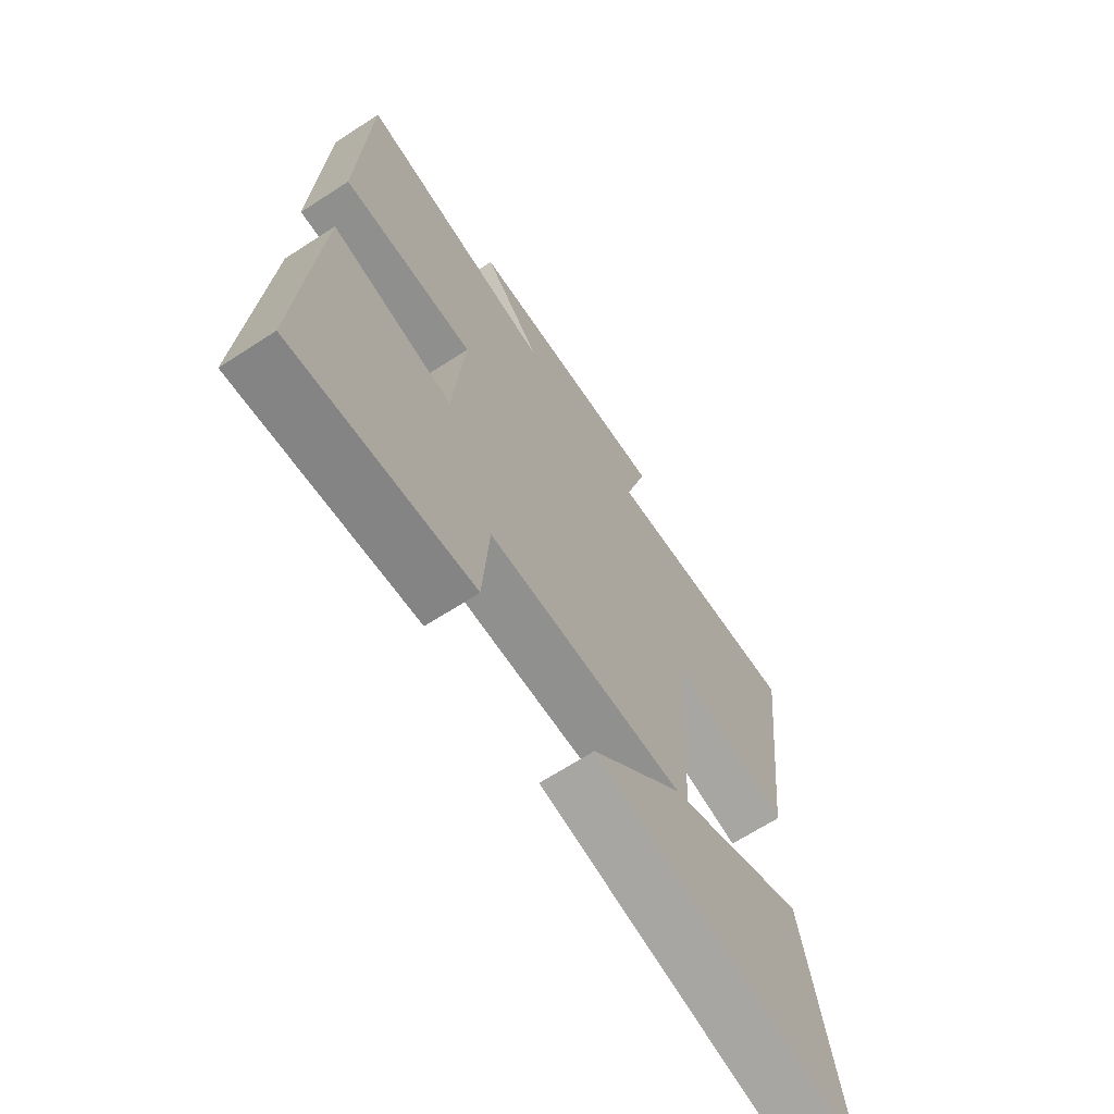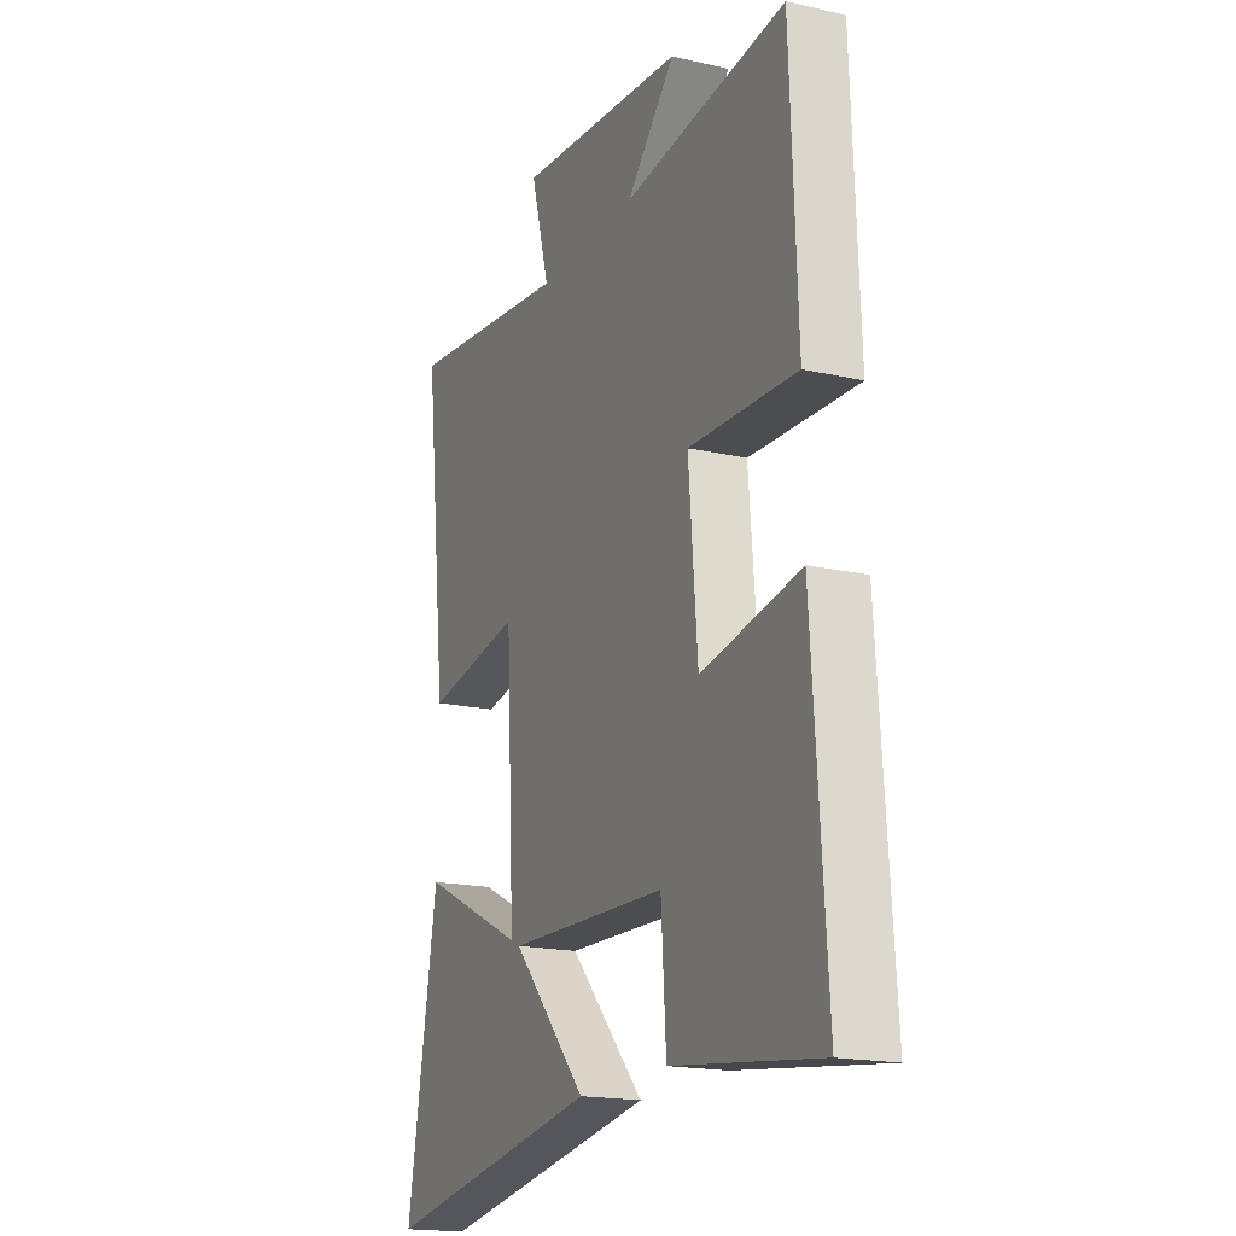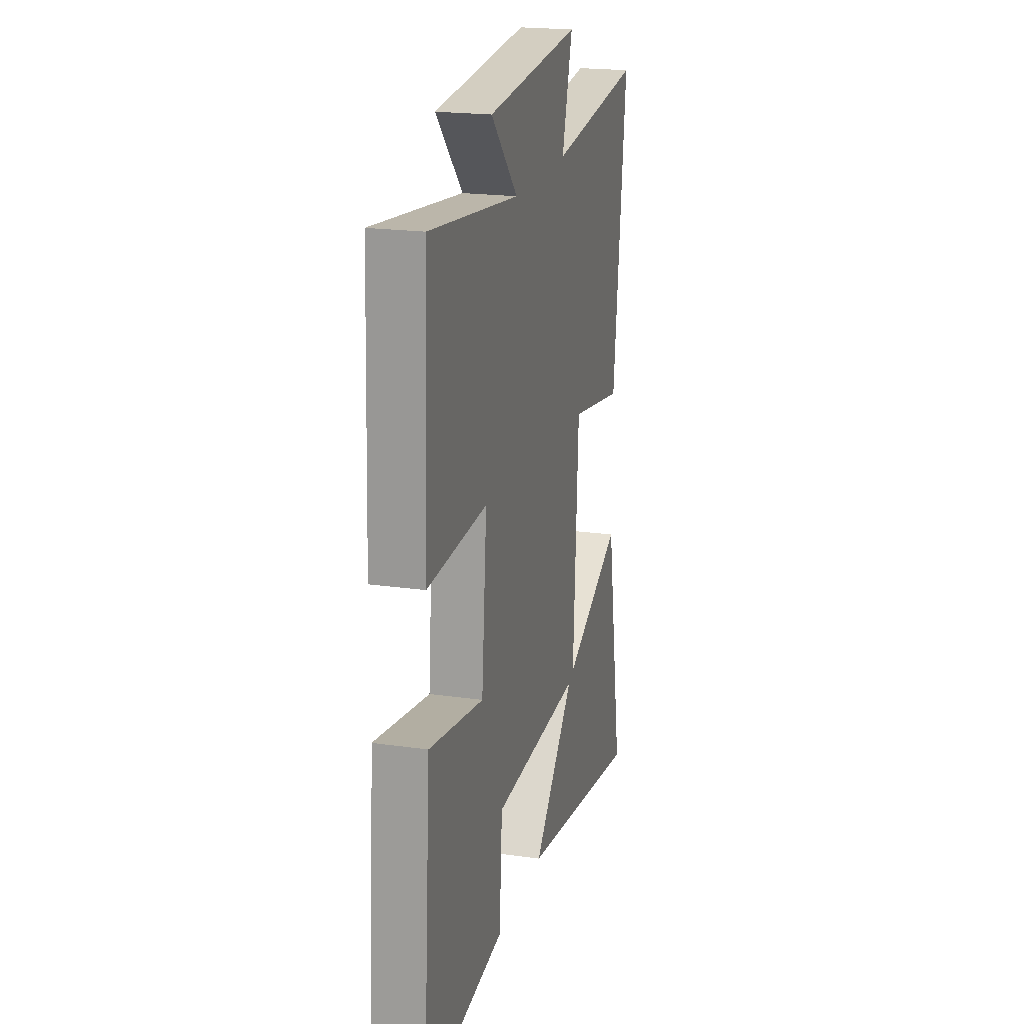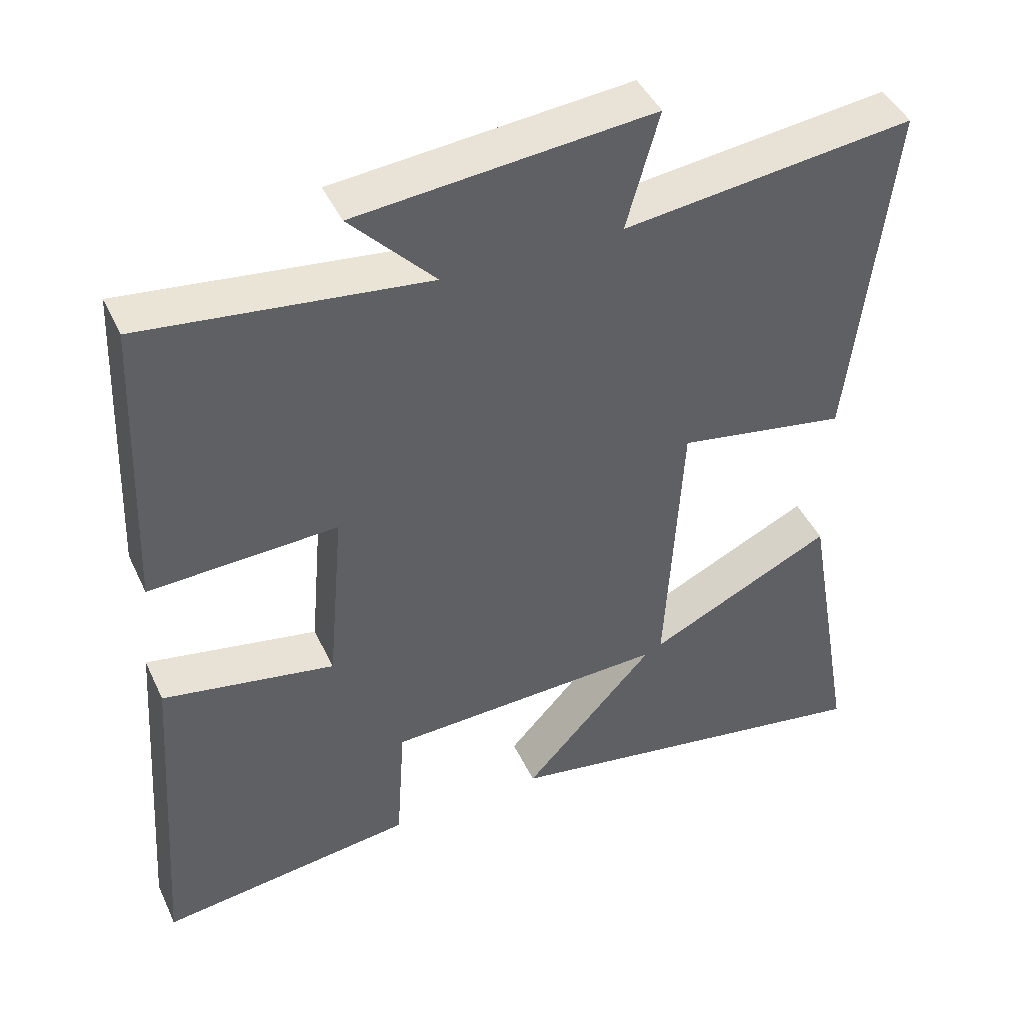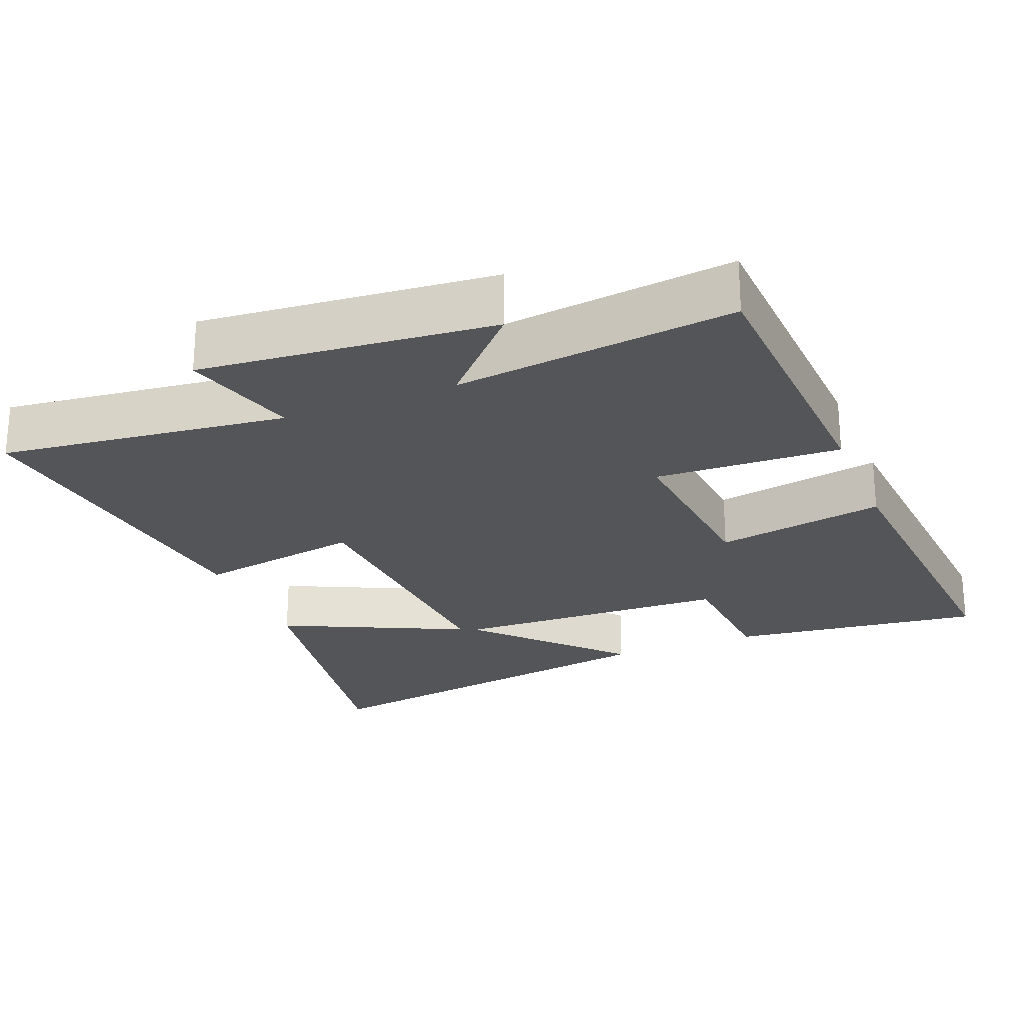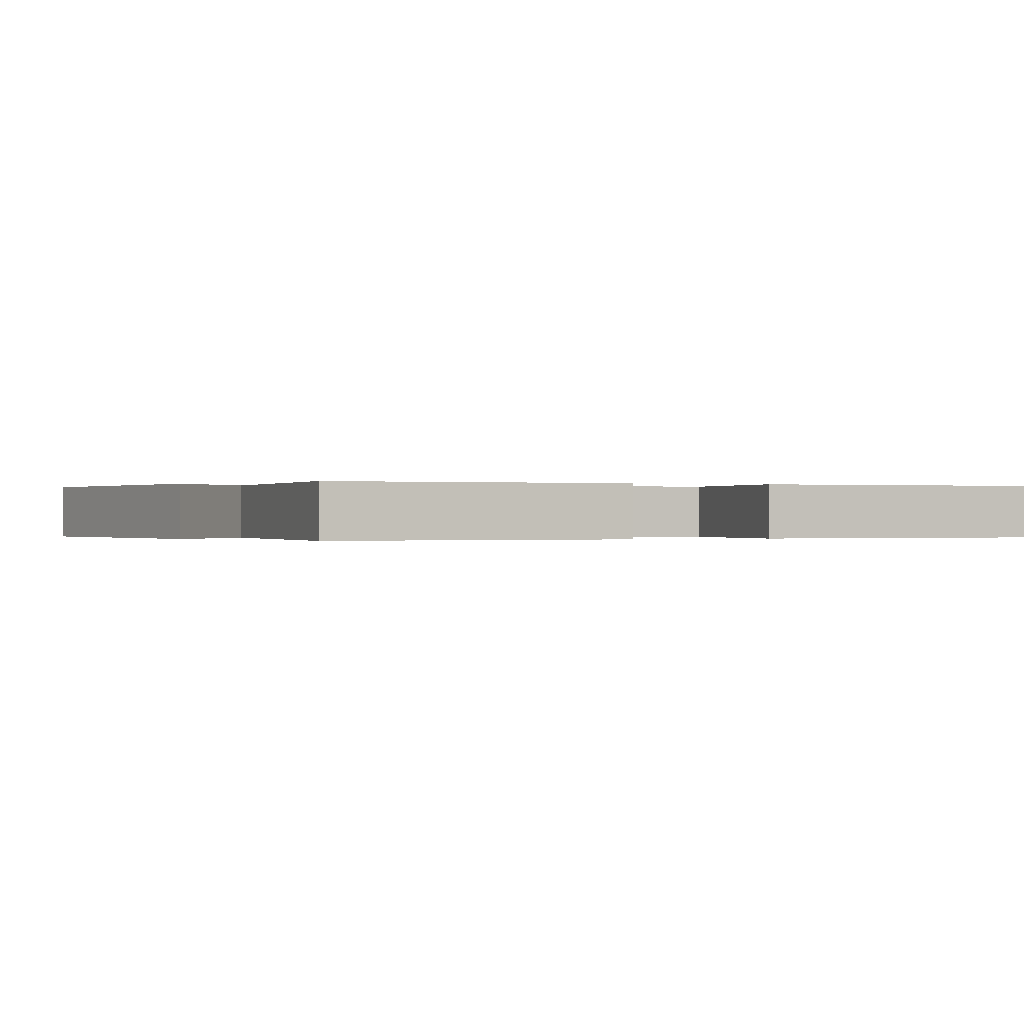
<metadata>
{"format":"obj","ext":"obj","renderer":"f3d","projection":"perspective","resolution":1024,"background":"white","views":[{"elev":-67.2,"azim":123.0,"up":"+Z"},{"elev":-18.1,"azim":66.1,"up":"+Z"},{"elev":20.4,"azim":104.7,"up":"+Z"},{"elev":44.1,"azim":156.1,"up":"+Z"},{"elev":-24.3,"azim":22.1,"up":"+Y"},{"elev":-0.1,"azim":63.0,"up":"+Y"}]}
</metadata>
<code>
v 0.533 0.07 -0.545
v 0.179 0.07 -0.5
v 0.167 0.07 -0.317
v -0.221 0.07 -0.303
v -0.039 0.07 -0.5
v -0.573 0.07 -0.588
v -0.5 0.07 -0.17
v -0.244 0.07 -0.292
v -0.266 0.07 0.102
v -0.5 0.07 0.062
v -0.556 0.07 0.548
v -0.155 0.07 0.5
v -0.2 0.07 0.662
v 0.208 0.07 0.624
v 0.091 0.07 0.5
v 0.483 0.07 0.547
v 0.5 0.07 0.132
v 0.24 0.07 0.143
v 0.262 0.07 -0.113
v 0.5 0.07 -0.07
v 0.533 0 -0.545
v 0.179 0 -0.5
v 0.167 0 -0.317
v -0.221 0 -0.303
v -0.039 0 -0.5
v -0.573 0 -0.588
v -0.5 0 -0.17
v -0.244 0 -0.292
v -0.266 0 0.102
v -0.5 0 0.062
v -0.556 0 0.548
v -0.155 0 0.5
v -0.2 0 0.662
v 0.208 0 0.624
v 0.091 0 0.5
v 0.483 0 0.547
v 0.5 0 0.132
v 0.24 0 0.143
v 0.262 0 -0.113
v 0.5 0 -0.07
f 19 20 1 2
f 18 19 2 3
f 15 16 17 18
f 15 18 3 4
f 12 13 14 15
f 12 15 4
f 9 10 11 12
f 8 9 12 4
f 6 7 8
f 4 5 6 8
f 22 21 40 39
f 23 22 39 38
f 38 37 36 35
f 24 23 38 35
f 35 34 33 32
f 24 35 32
f 32 31 30 29
f 24 32 29 28
f 28 27 26
f 28 26 25 24
f 1 21 22 2
f 2 22 23 3
f 3 23 24 4
f 4 24 25 5
f 5 25 26 6
f 6 26 27 7
f 7 27 28 8
f 8 28 29 9
f 9 29 30 10
f 10 30 31 11
f 11 31 32 12
f 12 32 33 13
f 13 33 34 14
f 14 34 35 15
f 15 35 36 16
f 16 36 37 17
f 17 37 38 18
f 18 38 39 19
f 19 39 40 20
f 20 40 21 1

</code>
